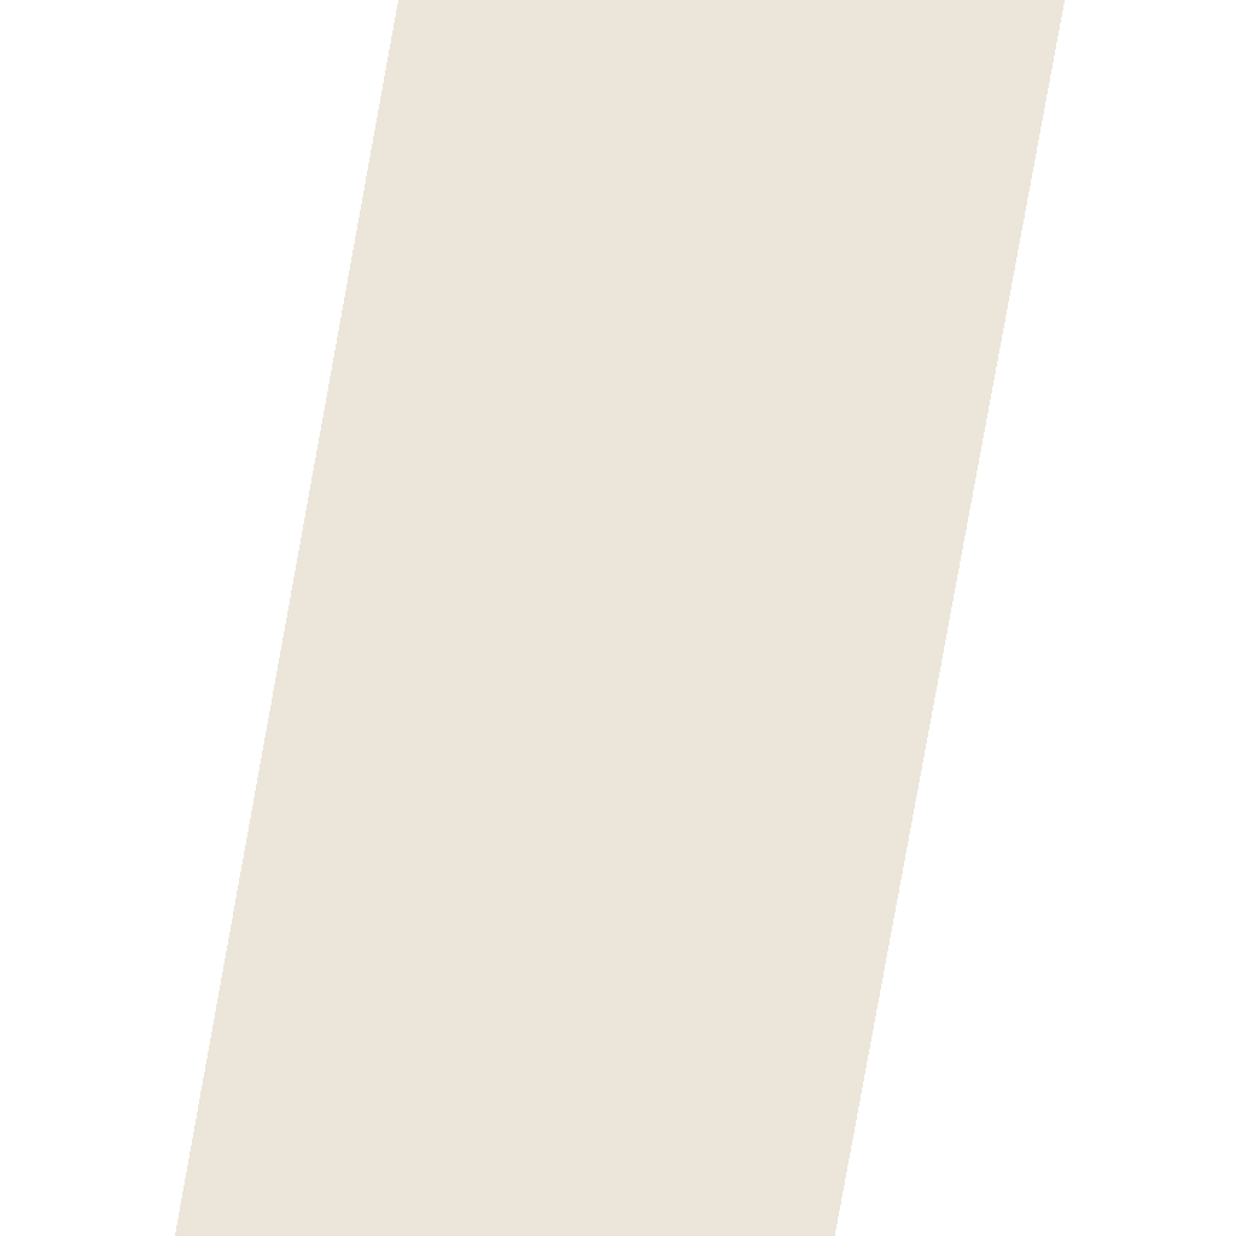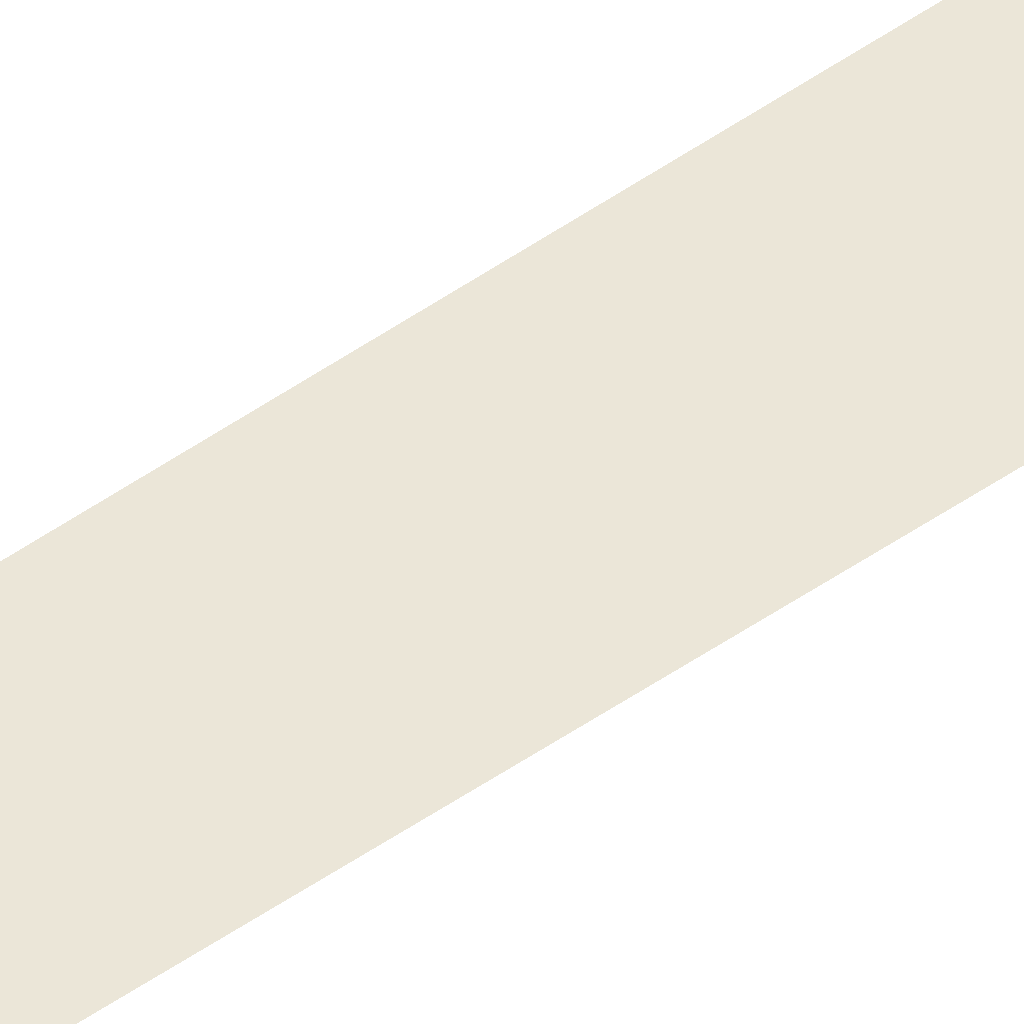
<metadata>
{"format":"obj","ext":"obj","renderer":"f3d","projection":"perspective","resolution":1024,"background":"white","views":[{"elev":47.5,"azim":-172.3,"up":"+Z"},{"elev":46.6,"azim":-129.2,"up":"+Z"}]}
</metadata>
<code>
v -0.1597 -2.608 1.536
v 0.1597 -2.608 1.536
v -0.07611 19.84 1.536
v 0.07611 19.84 1.536
f 1 2 4 3

</code>
